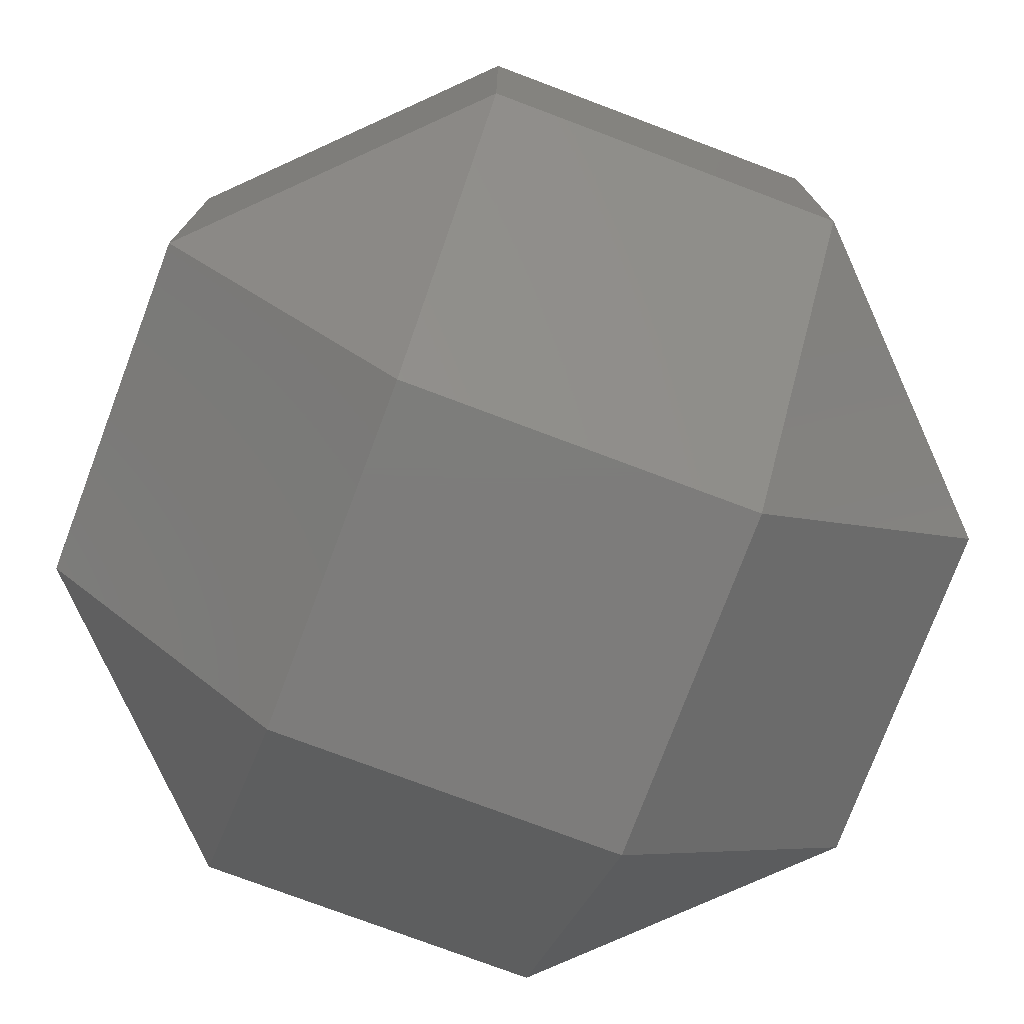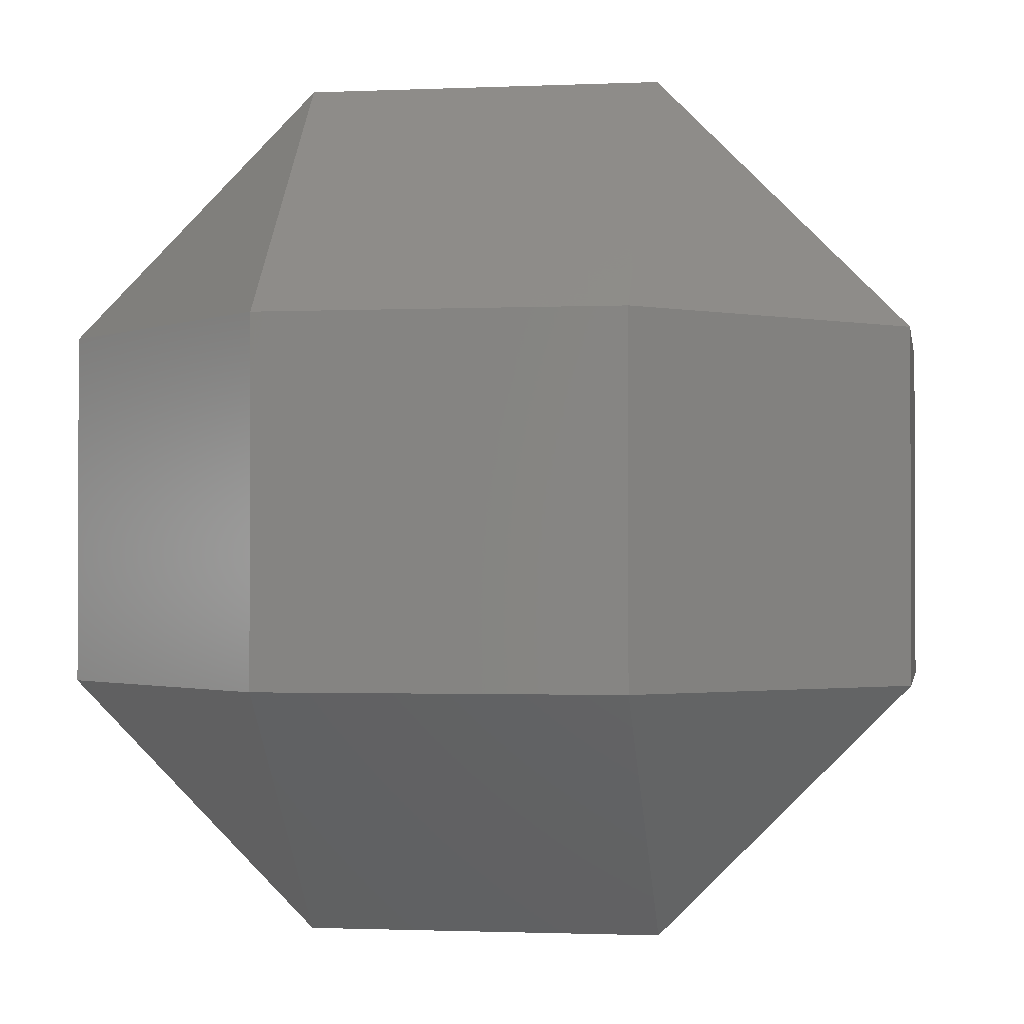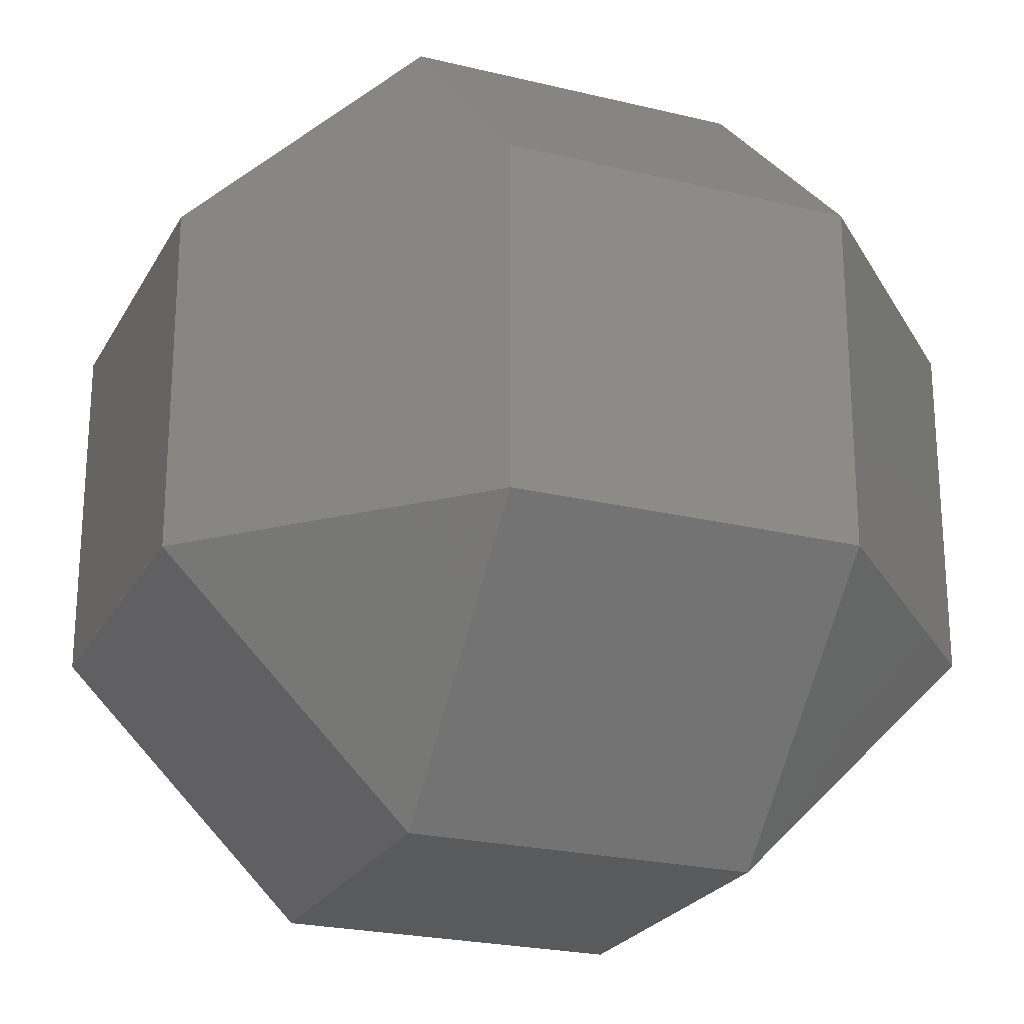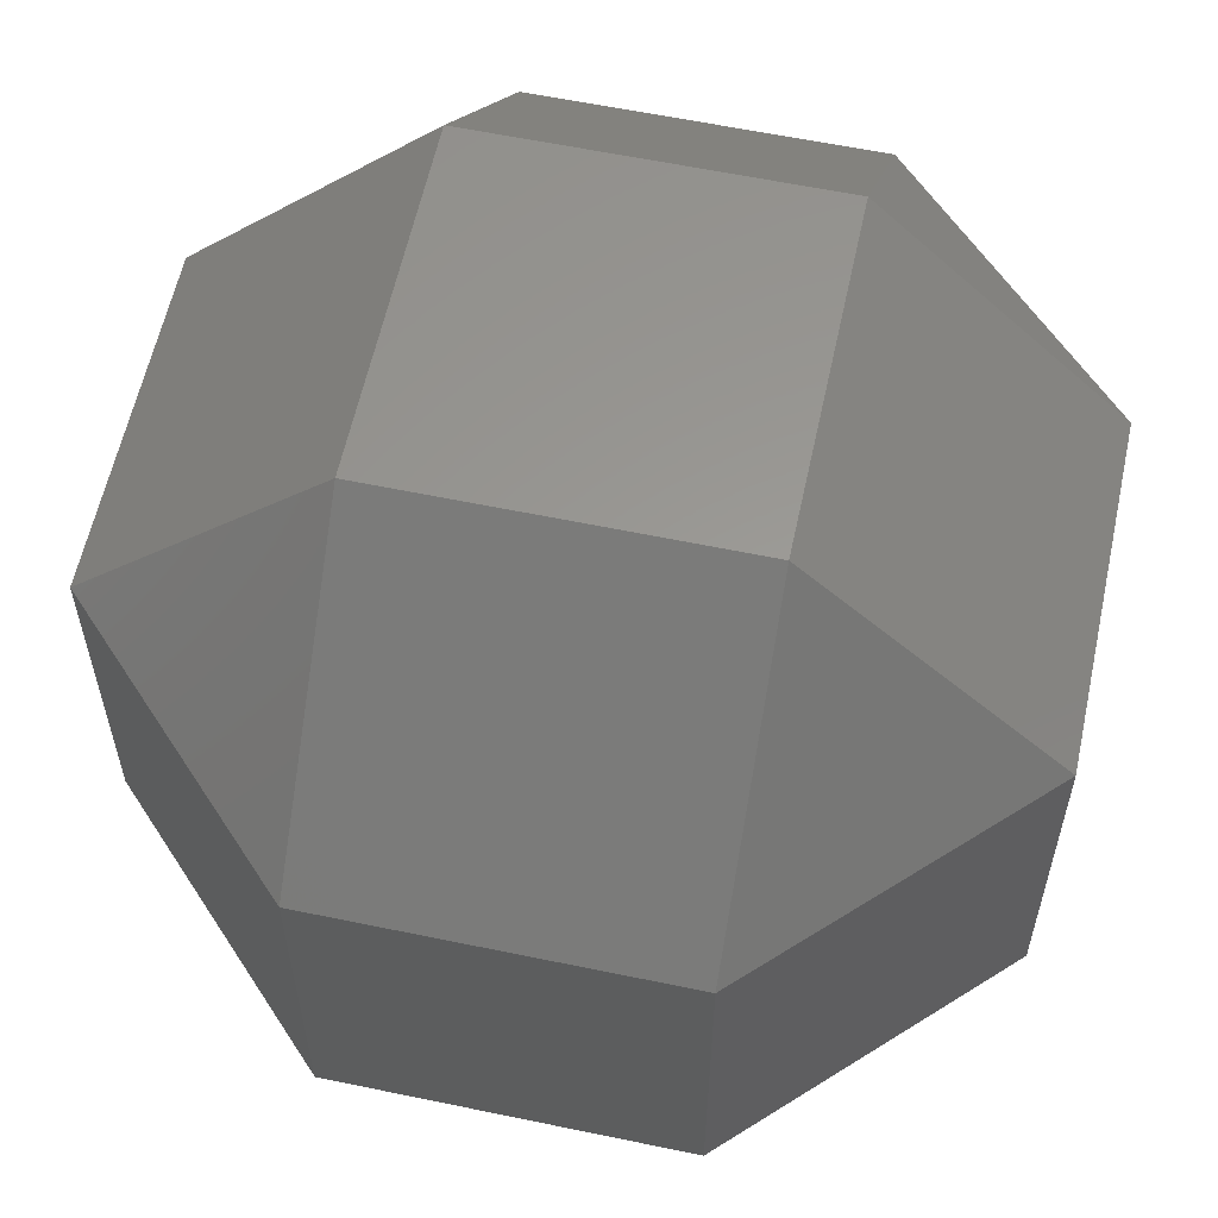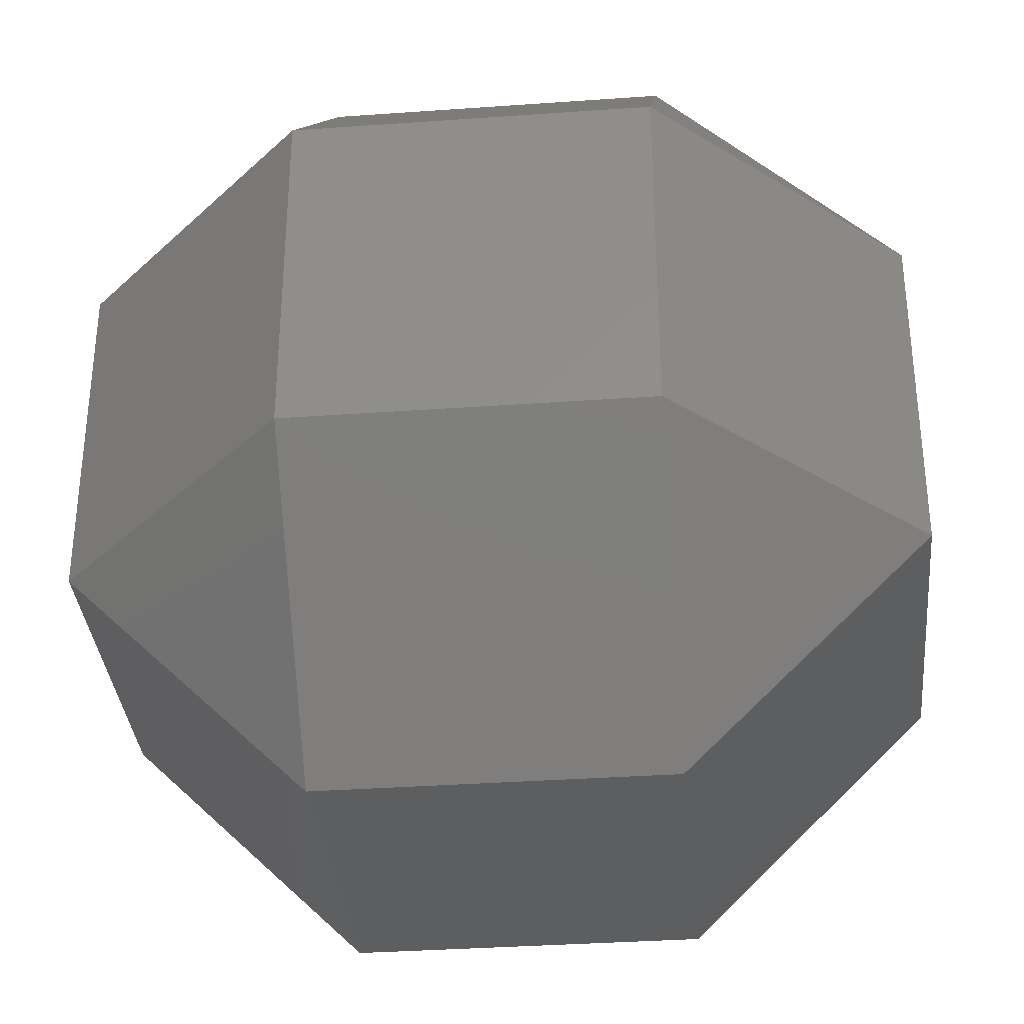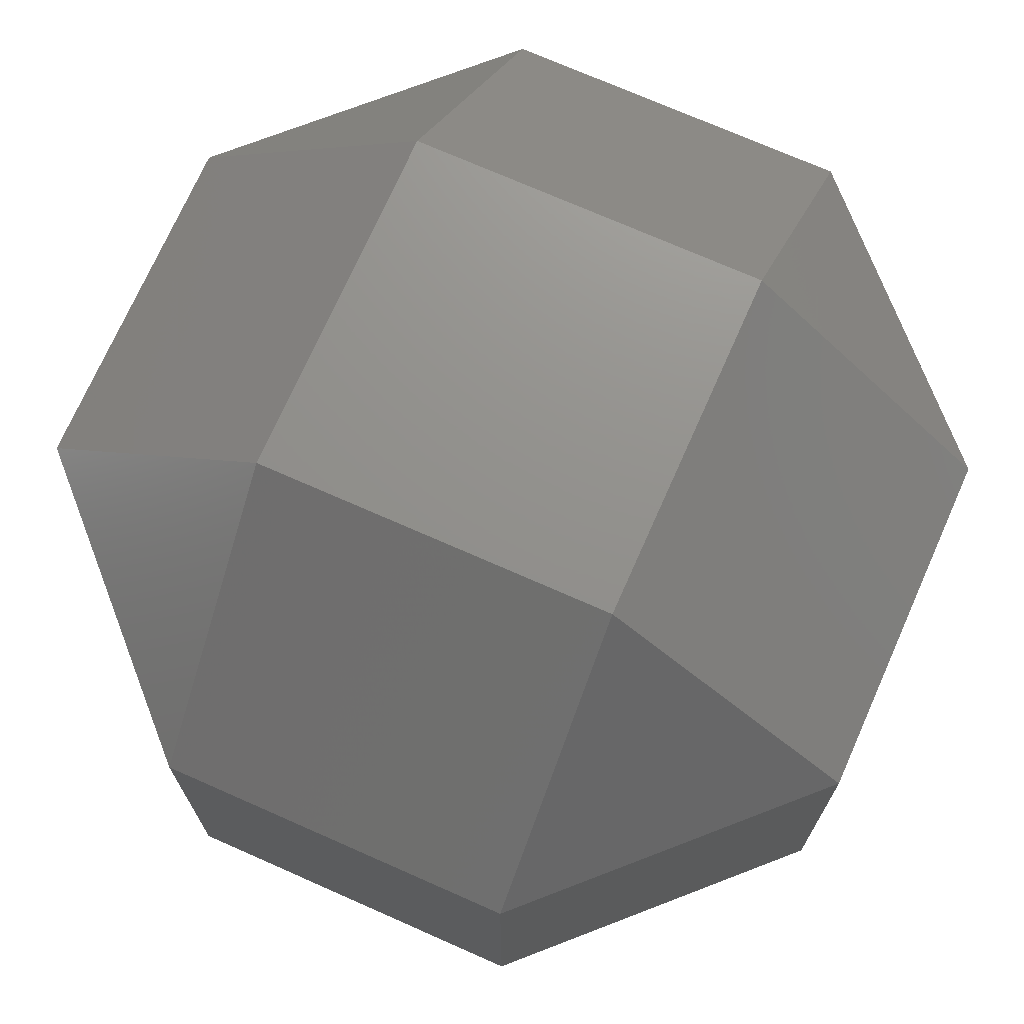
<metadata>
{"format":"stl","ext":"stl","renderer":"f3d","projection":"perspective","resolution":1024,"background":"white","views":[{"elev":-76.2,"azim":159.4,"up":"+Y"},{"elev":-1.4,"azim":99.3,"up":"+Y"},{"elev":-23.5,"azim":-22.3,"up":"+Z"},{"elev":59.4,"azim":102.1,"up":"+Z"},{"elev":-34.5,"azim":95.5,"up":"+Y"},{"elev":72.2,"azim":-66.1,"up":"+Y"}]}
</metadata>
<code>
# stl→obj: 24 verts, 44 faces
v -38.27 92.39 -38.27
v -92.39 38.27 38.27
v -38.27 92.39 38.27
v -92.39 38.27 -38.27
v 38.27 92.39 38.27
v -38.27 38.27 92.39
v 38.27 38.27 92.39
v 38.27 92.39 -38.27
v 38.27 38.27 -92.39
v -38.27 38.27 -92.39
v -92.39 -38.27 38.27
v -92.39 -38.27 -38.27
v -38.27 -38.27 92.39
v 38.27 -38.27 92.39
v 92.39 38.27 38.27
v 92.39 38.27 -38.27
v -38.27 -38.27 -92.39
v 38.27 -38.27 -92.39
v -38.27 -92.39 38.27
v -38.27 -92.39 -38.27
v 92.39 -38.27 38.27
v 38.27 -92.39 38.27
v 92.39 -38.27 -38.27
v 38.27 -92.39 -38.27
f 1 2 3
f 2 1 4
f 5 6 7
f 6 5 3
f 8 3 5
f 3 8 1
f 9 1 8
f 1 9 10
f 4 11 2
f 11 4 12
f 2 13 6
f 13 2 11
f 7 13 14
f 13 7 6
f 15 8 5
f 8 15 16
f 10 12 4
f 12 10 17
f 17 9 18
f 9 17 10
f 12 19 11
f 19 12 20
f 14 15 7
f 15 14 21
f 13 22 14
f 22 13 19
f 21 16 15
f 16 21 23
f 23 9 16
f 9 23 18
f 17 24 20
f 24 17 18
f 19 24 22
f 24 19 20
f 22 23 21
f 23 22 24
f 2 6 3
f 10 4 1
f 7 15 5
f 16 9 8
f 11 19 13
f 20 12 17
f 14 22 21
f 24 18 23

</code>
